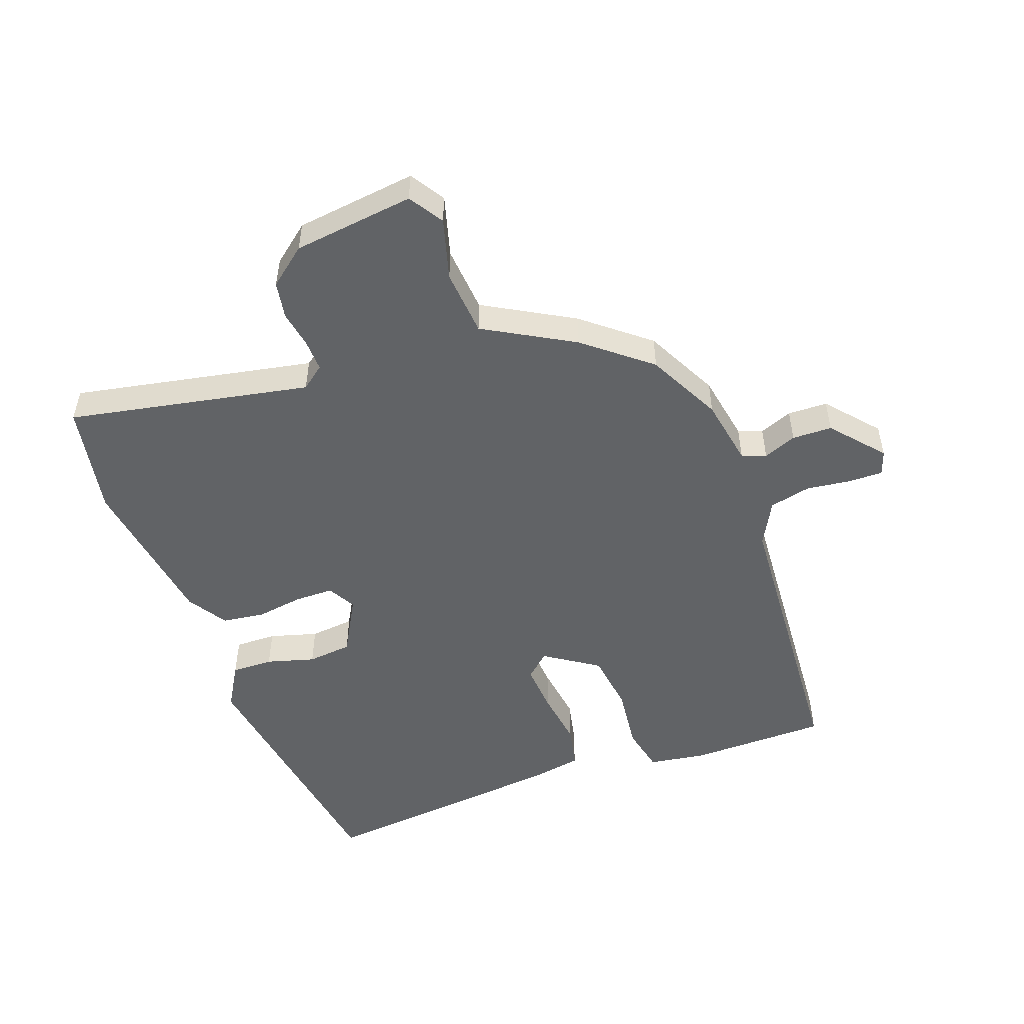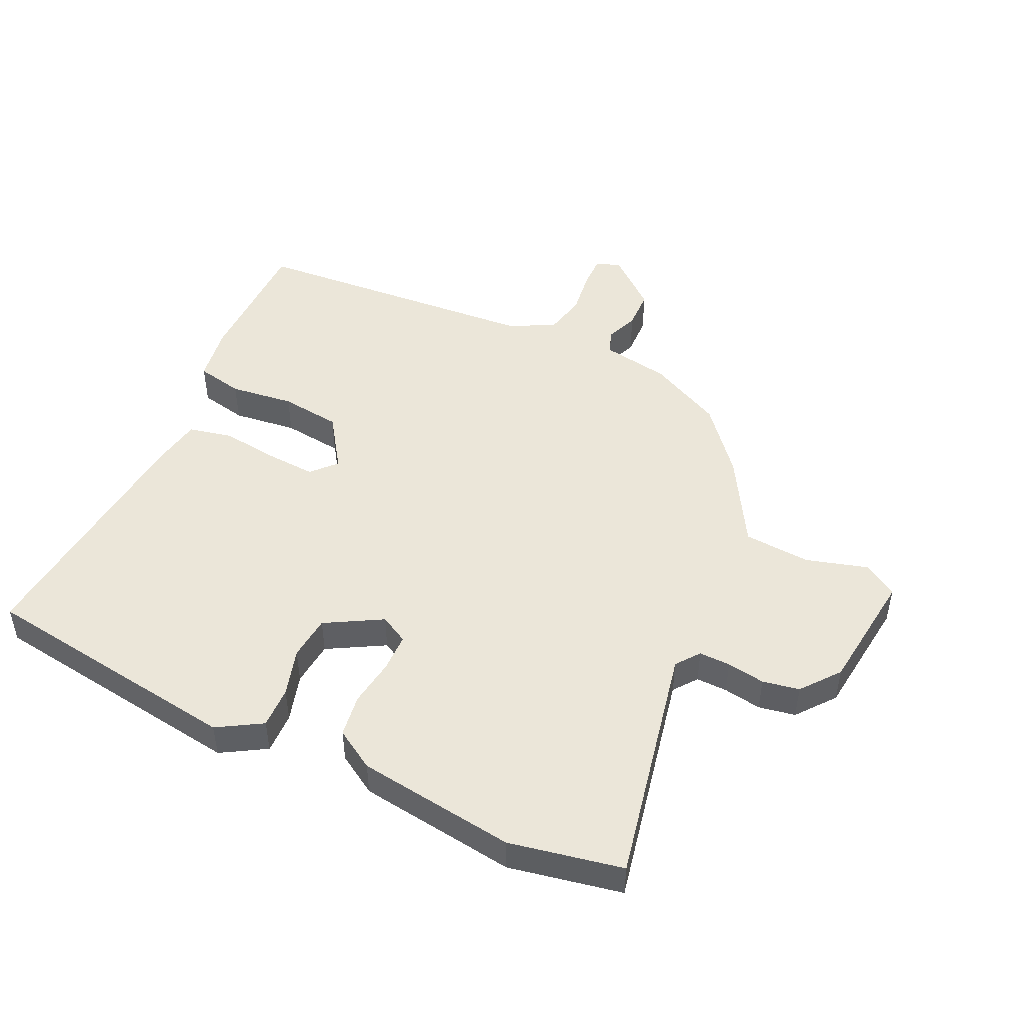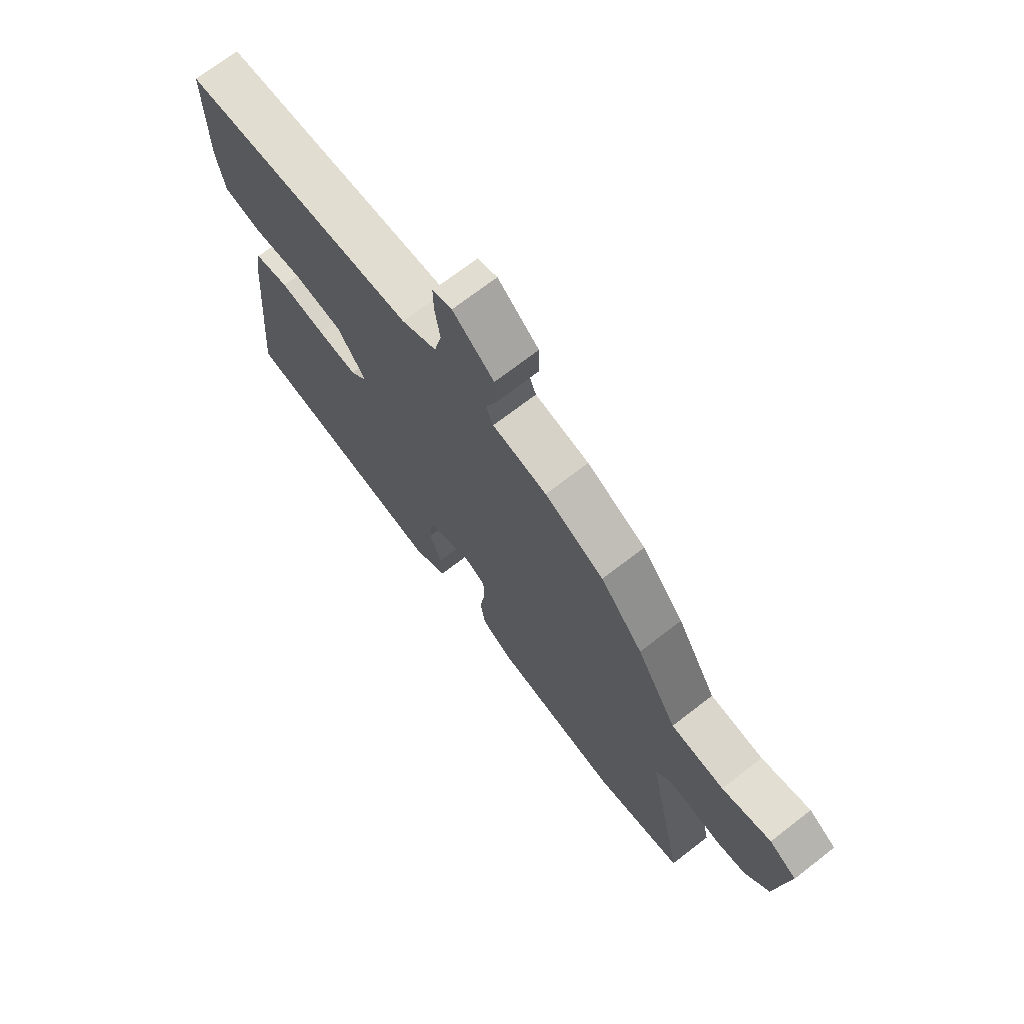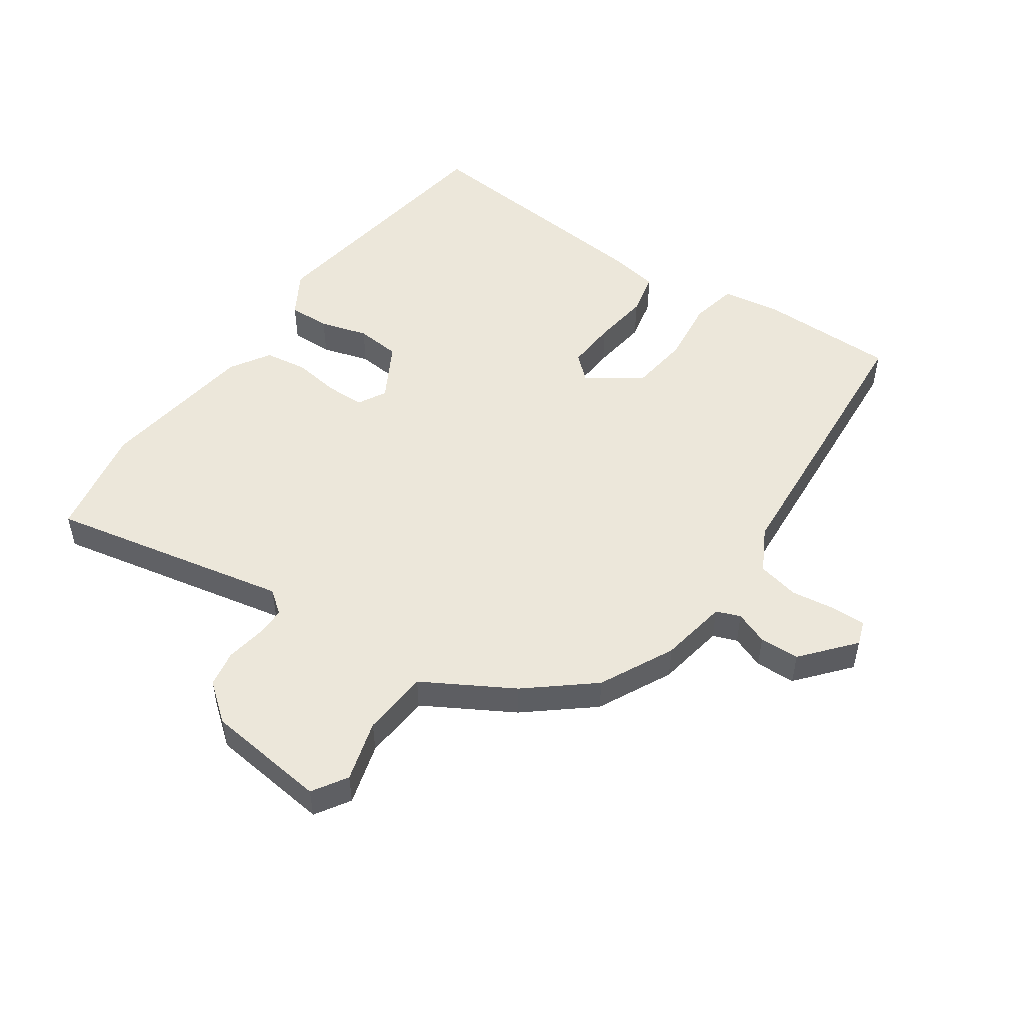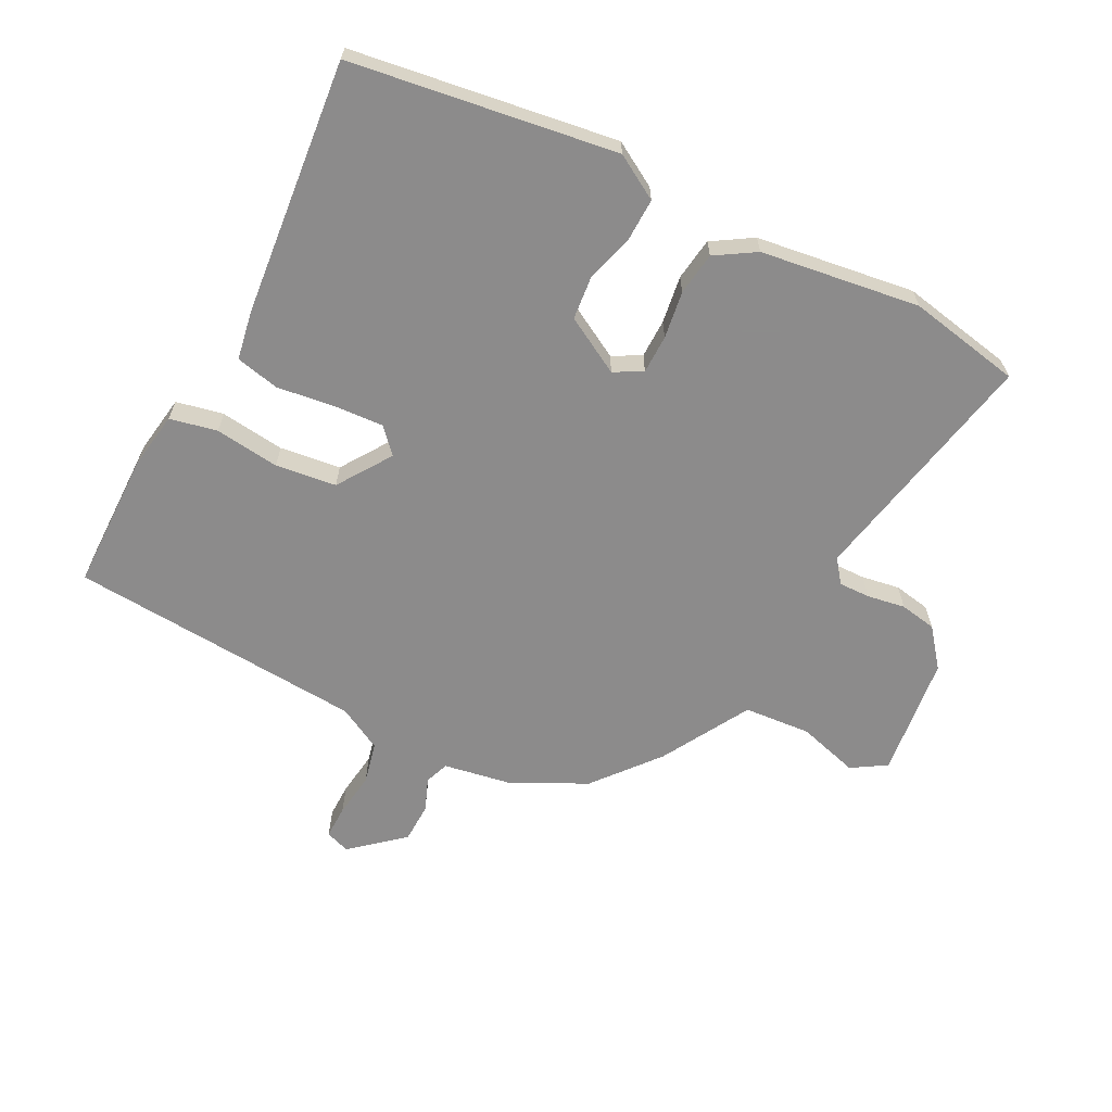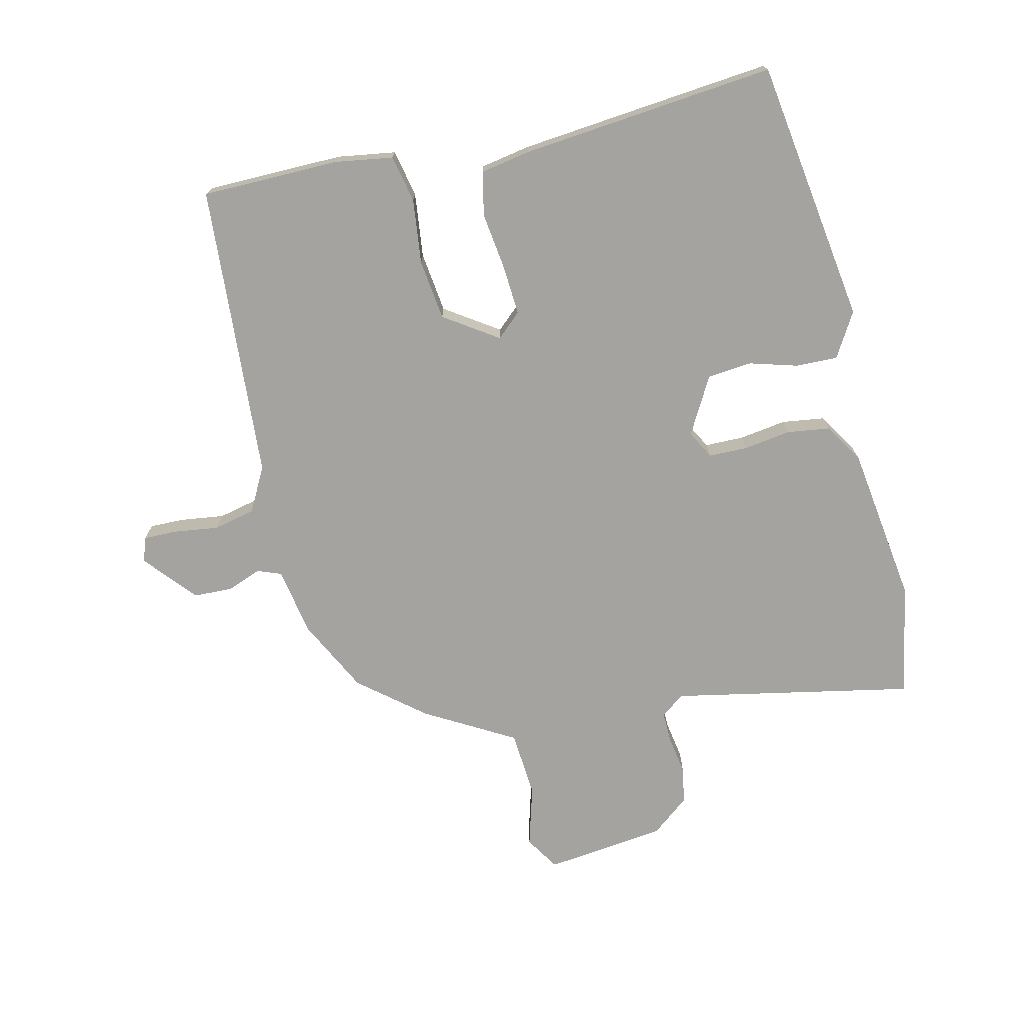
<metadata>
{"format":"obj","ext":"obj","renderer":"f3d","projection":"perspective","resolution":1024,"background":"white","views":[{"elev":-50.8,"azim":-69.5,"up":"+Y"},{"elev":48.0,"azim":-154.8,"up":"+Y"},{"elev":71.1,"azim":-127.7,"up":"+Z"},{"elev":50.6,"azim":-55.2,"up":"+Y"},{"elev":-64.0,"azim":153.0,"up":"+Y"},{"elev":-73.0,"azim":103.5,"up":"+Y"}]}
</metadata>
<code>
v -0.381 0.07 0.478
v -0.26 0.07 0.538
v -0.149 0.07 0.557
v -0.134 0.07 0.596
v -0.155 0.07 0.65
v -0.153 0.07 0.715
v -0.069 0.07 0.786
v -0.029 0.07 0.772
v -0.03 0.07 0.717
v -0.04 0.07 0.644
v -0.025 0.07 0.576
v 0.047 0.07 0.537
v 0.528 0.07 0.501
v 0.529 0.07 0.276
v 0.514 0.07 0.182
v 0.437 0.07 0.166
v 0.332 0.07 0.179
v 0.233 0.07 0.167
v 0.174 0.07 0.08
v 0.21 0.07 0.04
v 0.292 0.07 0.045
v 0.385 0.07 0.057
v 0.456 0.07 0.041
v 0.47 0.07 -0.039
v 0.509 0.07 -0.455
v 0.078 0.07 -0.516
v 0.006 0.07 -0.473
v 0.008 0.07 -0.405
v 0.031 0.07 -0.327
v 0.024 0.07 -0.254
v -0.068 0.07 -0.202
v -0.114 0.07 -0.227
v -0.115 0.07 -0.29
v -0.104 0.07 -0.367
v -0.114 0.07 -0.437
v -0.179 0.07 -0.477
v -0.438 0.07 -0.512
v -0.622 0.07 -0.476
v -0.542 0.07 -0.083
v -0.571 0.07 -0.045
v -0.622 0.07 -0.046
v -0.684 0.07 -0.056
v -0.744 0.07 -0.045
v -0.793 0.07 0.017
v -0.816 0.07 0.215
v -0.76 0.07 0.25
v -0.66 0.07 0.221
v -0.551 0.07 0.229
v -0.468 0.07 0.373
v -0.381 0 0.478
v -0.26 0 0.538
v -0.149 0 0.557
v -0.134 0 0.596
v -0.155 0 0.65
v -0.153 0 0.715
v -0.069 0 0.786
v -0.029 0 0.772
v -0.03 0 0.717
v -0.04 0 0.644
v -0.025 0 0.576
v 0.047 0 0.537
v 0.528 0 0.501
v 0.529 0 0.276
v 0.514 0 0.182
v 0.437 0 0.166
v 0.332 0 0.179
v 0.233 0 0.167
v 0.174 0 0.08
v 0.21 0 0.04
v 0.292 0 0.045
v 0.385 0 0.057
v 0.456 0 0.041
v 0.47 0 -0.039
v 0.509 0 -0.455
v 0.078 0 -0.516
v 0.006 0 -0.473
v 0.008 0 -0.405
v 0.031 0 -0.327
v 0.024 0 -0.254
v -0.068 0 -0.202
v -0.114 0 -0.227
v -0.115 0 -0.29
v -0.104 0 -0.367
v -0.114 0 -0.437
v -0.179 0 -0.477
v -0.438 0 -0.512
v -0.622 0 -0.476
v -0.542 0 -0.083
v -0.571 0 -0.045
v -0.622 0 -0.046
v -0.684 0 -0.056
v -0.744 0 -0.045
v -0.793 0 0.017
v -0.816 0 0.215
v -0.76 0 0.25
v -0.66 0 0.221
v -0.551 0 0.229
v -0.468 0 0.373
f 1 2 3
f 49 1 3
f 48 49 3
f 45 46 47
f 44 45 47
f 43 44 47
f 42 43 47
f 41 42 47
f 40 41 47 48
f 39 40 48 3
f 37 38 39
f 36 37 39
f 35 36 39
f 34 35 39
f 33 34 39
f 32 33 39 3
f 27 28 29
f 26 27 29
f 25 26 29
f 24 25 29
f 23 24 29
f 22 23 29
f 21 22 29
f 20 21 29 30
f 19 20 30 31
f 15 16 17
f 14 15 17
f 13 14 17
f 12 13 17
f 11 12 17 18
f 8 9 10
f 7 8 10
f 6 7 10
f 5 6 10
f 4 5 10
f 4 10 11
f 19 31 32
f 18 19 32
f 11 18 32
f 4 11 32
f 3 4 32
f 52 51 50
f 52 50 98
f 52 98 97
f 96 95 94
f 96 94 93
f 96 93 92
f 96 92 91
f 96 91 90
f 97 96 90 89
f 52 97 89 88
f 88 87 86
f 88 86 85
f 88 85 84
f 88 84 83
f 88 83 82
f 52 88 82 81
f 78 77 76
f 78 76 75
f 78 75 74
f 78 74 73
f 78 73 72
f 78 72 71
f 78 71 70
f 79 78 70 69
f 80 79 69 68
f 66 65 64
f 66 64 63
f 66 63 62
f 66 62 61
f 67 66 61 60
f 59 58 57
f 59 57 56
f 59 56 55
f 59 55 54
f 59 54 53
f 60 59 53
f 81 80 68
f 81 68 67
f 81 67 60
f 81 60 53
f 81 53 52
f 1 50 51 2
f 2 51 52 3
f 3 52 53 4
f 4 53 54 5
f 5 54 55 6
f 6 55 56 7
f 7 56 57 8
f 8 57 58 9
f 9 58 59 10
f 10 59 60 11
f 11 60 61 12
f 12 61 62 13
f 13 62 63 14
f 14 63 64 15
f 15 64 65 16
f 16 65 66 17
f 17 66 67 18
f 18 67 68 19
f 19 68 69 20
f 20 69 70 21
f 21 70 71 22
f 22 71 72 23
f 23 72 73 24
f 24 73 74 25
f 25 74 75 26
f 26 75 76 27
f 27 76 77 28
f 28 77 78 29
f 29 78 79 30
f 30 79 80 31
f 31 80 81 32
f 32 81 82 33
f 33 82 83 34
f 34 83 84 35
f 35 84 85 36
f 36 85 86 37
f 37 86 87 38
f 38 87 88 39
f 39 88 89 40
f 40 89 90 41
f 41 90 91 42
f 42 91 92 43
f 43 92 93 44
f 44 93 94 45
f 45 94 95 46
f 46 95 96 47
f 47 96 97 48
f 48 97 98 49
f 49 98 50 1

</code>
